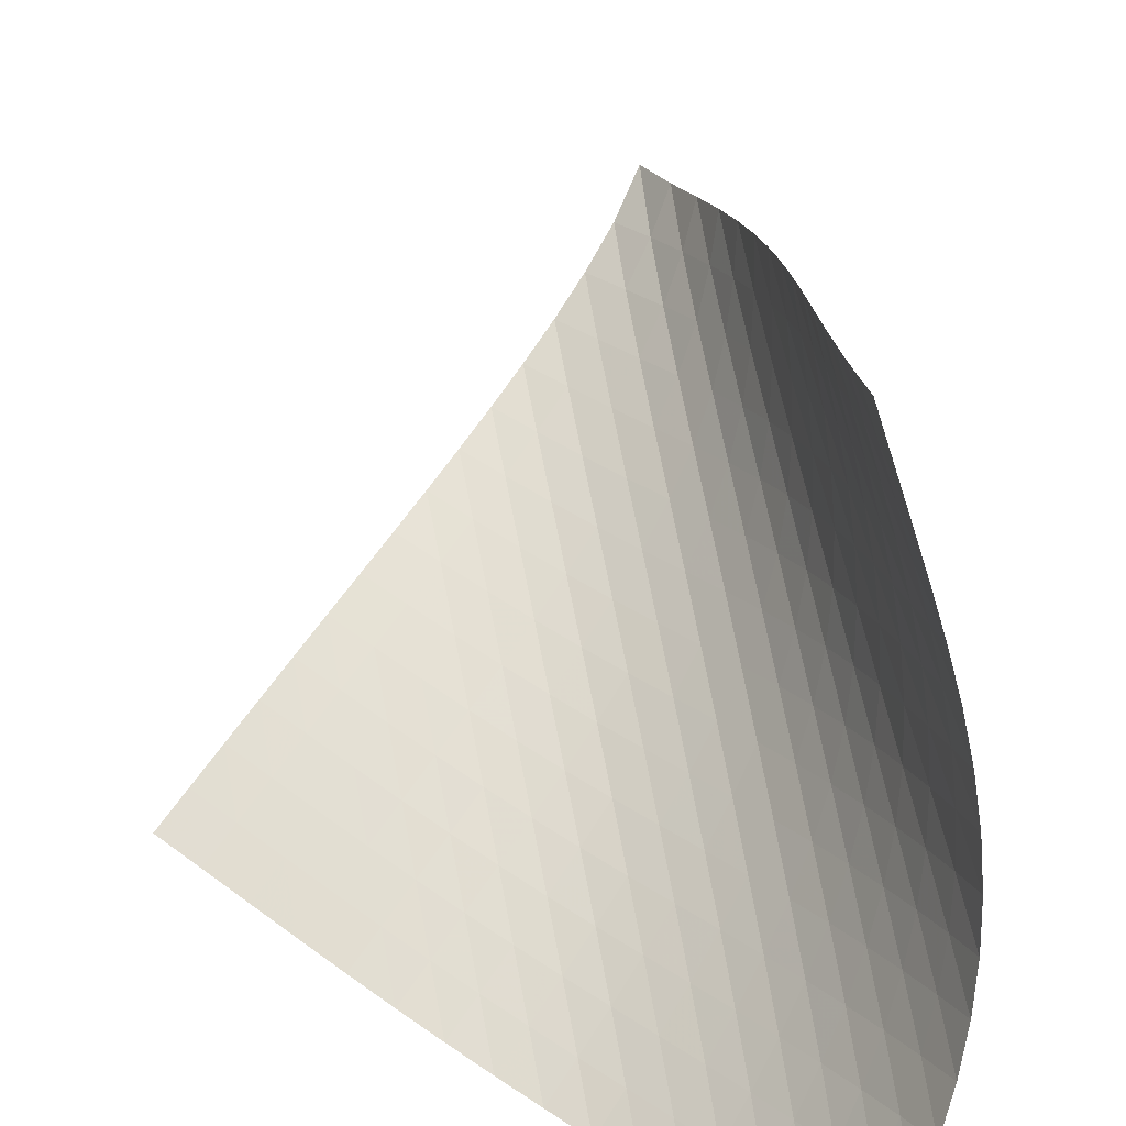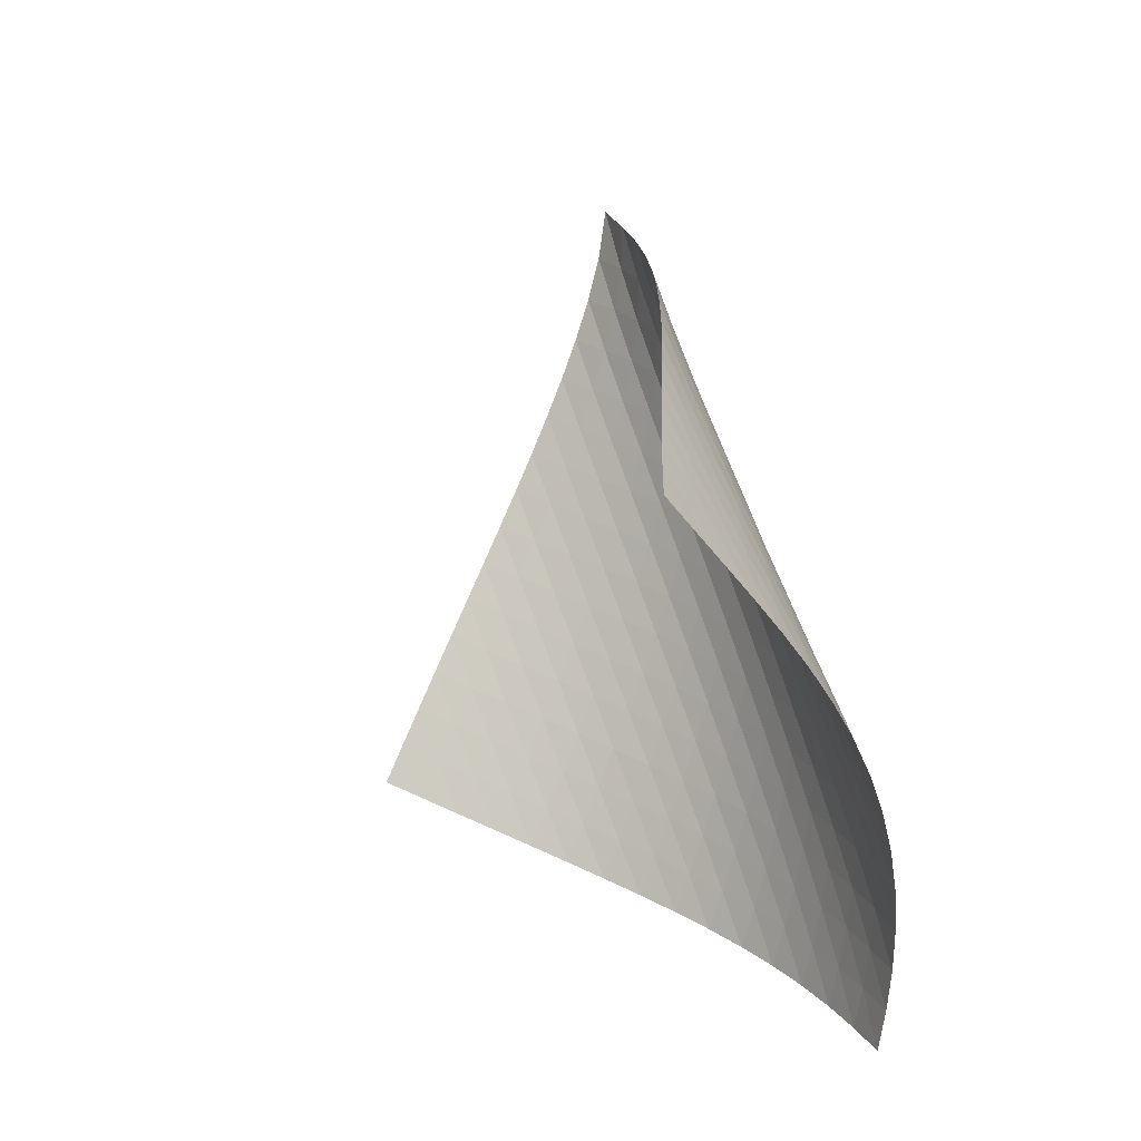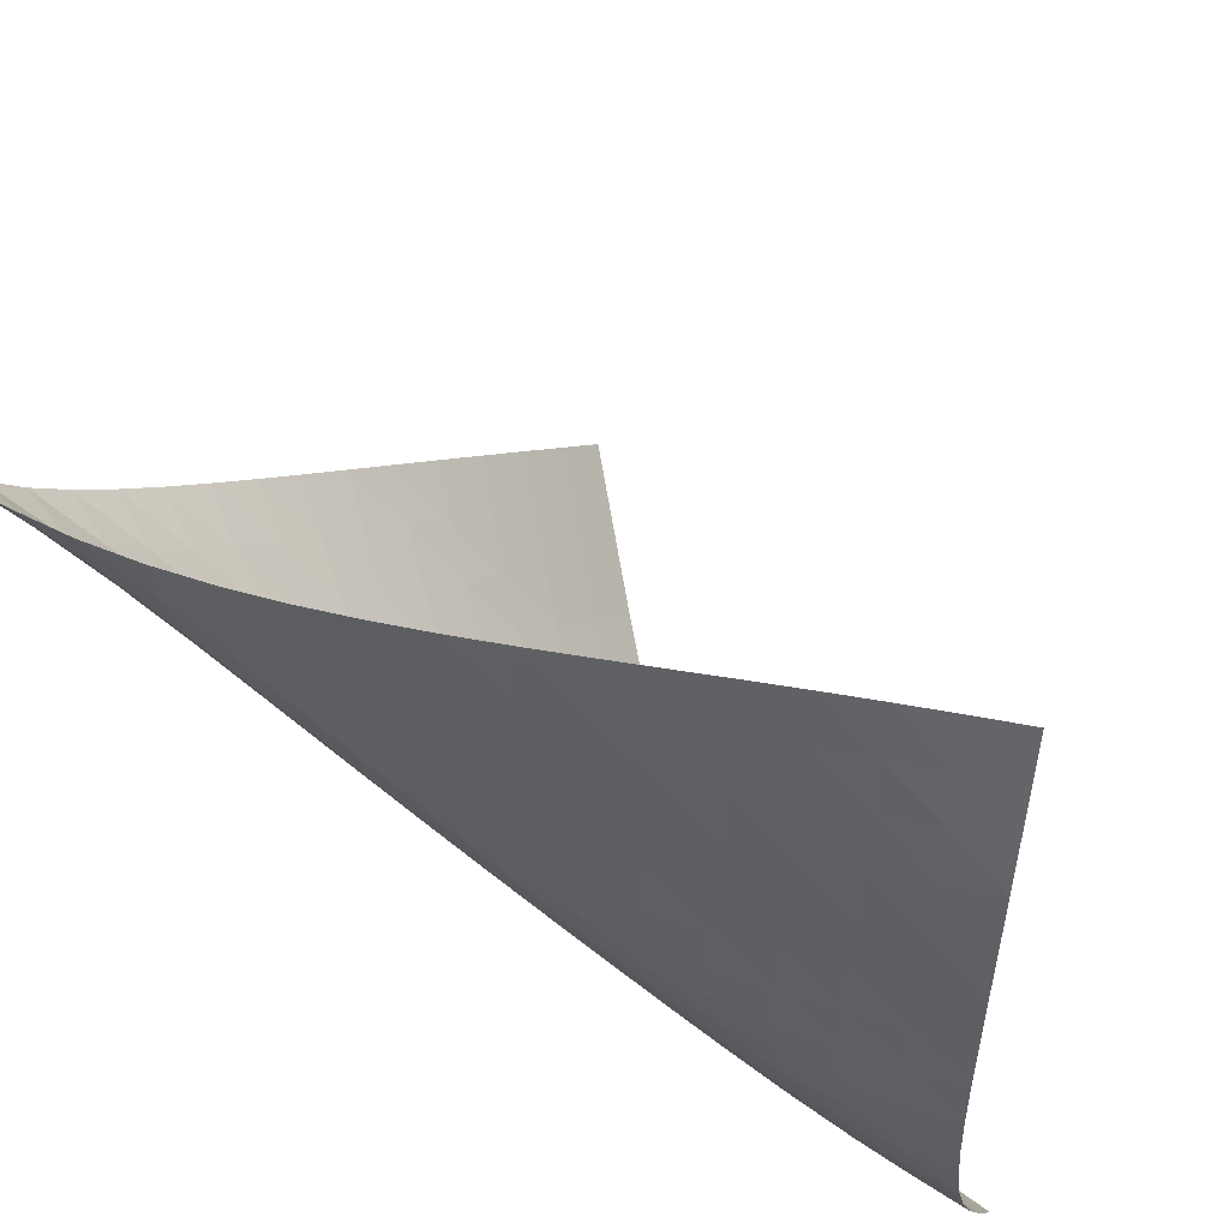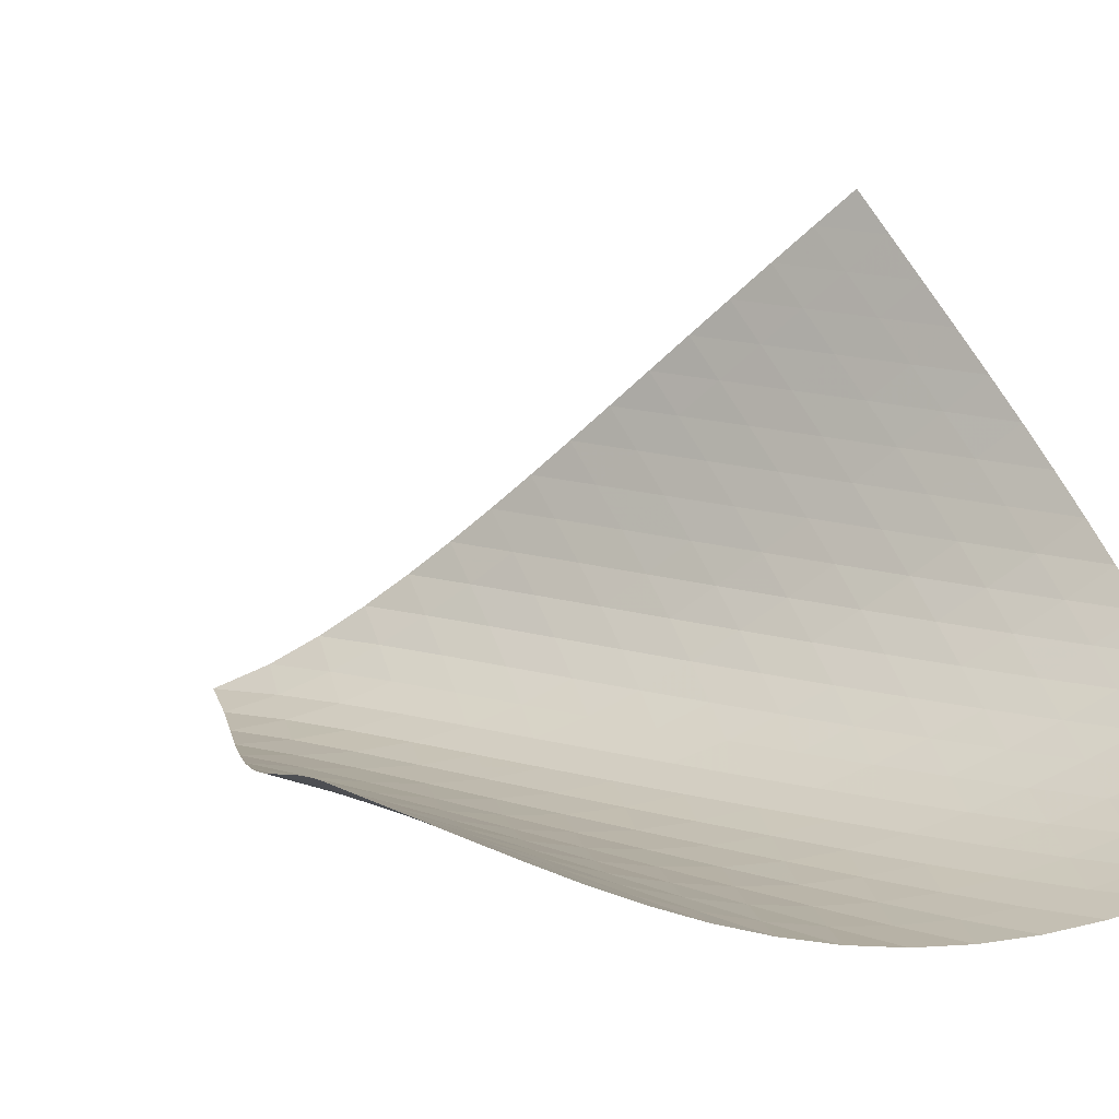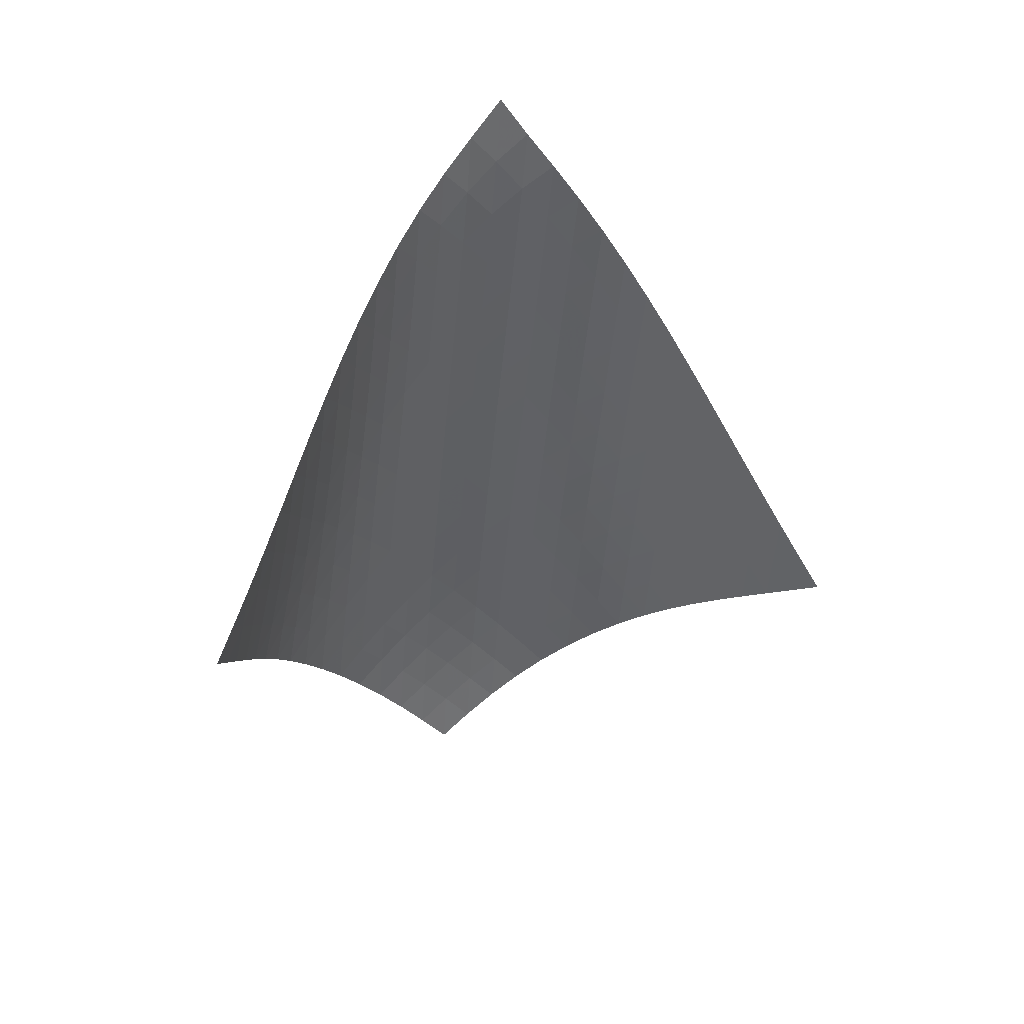
<metadata>
{"format":"obj","ext":"obj","renderer":"f3d","projection":"perspective","resolution":1024,"background":"white","views":[{"elev":48.5,"azim":4.0,"up":"+Z"},{"elev":-27.7,"azim":21.2,"up":"+Y"},{"elev":-32.4,"azim":-121.6,"up":"+Z"},{"elev":-12.2,"azim":-41.8,"up":"+Z"},{"elev":22.9,"azim":-61.3,"up":"+Y"}]}
</metadata>
<code>
v -6.495 -0.04858 6.495
v -3.139 -11.19 12.88
v -12.88 -11.19 3.139
v -2.552 -18.05 2.552
v -12.45 -10.46 3.296
v -12.02 -9.718 3.447
v -11.6 -8.974 3.588
v -11.17 -8.227 3.721
v -10.74 -7.478 3.85
v -10.32 -6.728 3.981
v -9.885 -5.979 4.119
v -9.45 -5.233 4.273
v -9.013 -4.49 4.45
v -8.572 -3.752 4.657
v -8.13 -3.02 4.902
v -7.69 -2.295 5.196
v -7.26 -1.573 5.548
v -6.85 -0.8434 5.973
v -5.973 -0.8434 6.85
v -5.548 -1.573 7.26
v -5.196 -2.295 7.69
v -4.902 -3.02 8.13
v -4.657 -3.752 8.572
v -4.45 -4.49 9.013
v -4.273 -5.233 9.45
v -4.119 -5.979 9.885
v -3.981 -6.728 10.32
v -3.85 -7.478 10.74
v -3.721 -8.227 11.17
v -3.588 -8.974 11.6
v -3.447 -9.718 12.02
v -3.296 -10.46 12.45
v -2.848 -11.56 12.15
v -2.556 -11.92 11.42
v -2.267 -12.29 10.69
v -1.992 -12.66 9.957
v -1.744 -13.04 9.219
v -1.539 -13.43 8.476
v -1.387 -13.84 7.732
v -1.3 -14.28 6.991
v -1.282 -14.74 6.262
v -1.336 -15.23 5.554
v -1.462 -15.75 4.875
v -1.655 -16.3 4.235
v -1.908 -16.87 3.635
v -2.211 -17.45 3.076
v -3.076 -17.45 2.211
v -3.635 -16.87 1.908
v -4.235 -16.3 1.655
v -4.875 -15.75 1.462
v -5.554 -15.23 1.336
v -6.262 -14.74 1.282
v -6.991 -14.28 1.3
v -7.732 -13.84 1.387
v -8.476 -13.43 1.539
v -9.219 -13.04 1.744
v -9.957 -12.66 1.992
v -10.69 -12.29 2.267
v -11.42 -11.92 2.556
v -12.15 -11.56 2.848
v -6.243 -1.44 6.243
v -6.588 -2.102 5.725
v -6.979 -2.784 5.287
v -7.397 -3.482 4.919
v -7.827 -4.193 4.611
v -8.263 -4.914 4.351
v -8.701 -5.644 4.13
v -9.137 -6.379 3.939
v -9.571 -7.118 3.769
v -10 -7.86 3.614
v -10.43 -8.603 3.465
v -10.86 -9.345 3.317
v -11.29 -10.09 3.165
v -11.72 -10.82 3.008
v -5.725 -2.102 6.588
v -5.977 -2.686 5.977
v -6.304 -3.314 5.445
v -6.684 -3.973 4.993
v -7.093 -4.656 4.613
v -7.519 -5.355 4.292
v -7.953 -6.068 4.02
v -8.389 -6.789 3.786
v -8.825 -7.517 3.581
v -9.26 -8.25 3.396
v -9.694 -8.985 3.223
v -10.13 -9.72 3.056
v -10.56 -10.46 2.89
v -10.99 -11.19 2.723
v -5.287 -2.784 6.979
v -5.445 -3.314 6.304
v -5.688 -3.888 5.688
v -6.008 -4.503 5.148
v -6.381 -5.149 4.686
v -6.786 -5.821 4.294
v -7.209 -6.511 3.962
v -7.642 -7.215 3.677
v -8.078 -7.929 3.428
v -8.515 -8.649 3.207
v -8.952 -9.374 3.005
v -9.388 -10.1 2.813
v -9.823 -10.83 2.627
v -10.26 -11.56 2.445
v -4.919 -3.482 7.397
v -4.993 -3.973 6.684
v -5.148 -4.503 6.008
v -5.392 -5.073 5.392
v -5.709 -5.68 4.848
v -6.077 -6.319 4.378
v -6.479 -6.982 3.975
v -6.9 -7.664 3.629
v -7.332 -8.36 3.329
v -7.768 -9.065 3.064
v -8.207 -9.777 2.824
v -8.645 -10.49 2.601
v -9.083 -11.21 2.39
v -9.521 -11.93 2.186
v -4.611 -4.193 7.827
v -4.613 -4.656 7.093
v -4.686 -5.149 6.381
v -4.848 -5.68 5.709
v -5.095 -6.249 5.095
v -5.411 -6.853 4.55
v -5.777 -7.486 4.073
v -6.175 -8.142 3.659
v -6.594 -8.816 3.299
v -7.024 -9.503 2.982
v -7.461 -10.2 2.698
v -7.9 -10.9 2.437
v -8.34 -11.61 2.192
v -8.78 -12.32 1.961
v -4.351 -4.914 8.263
v -4.292 -5.355 7.519
v -4.294 -5.821 6.786
v -4.378 -6.319 6.077
v -4.55 -6.853 5.411
v -4.801 -7.423 4.801
v -5.117 -8.024 4.255
v -5.48 -8.653 3.772
v -5.876 -9.302 3.348
v -6.292 -9.968 2.973
v -6.72 -10.65 2.638
v -7.155 -11.33 2.333
v -7.594 -12.03 2.049
v -8.035 -12.73 1.784
v -4.13 -5.644 8.701
v -4.02 -6.068 7.953
v -3.962 -6.511 7.209
v -3.975 -6.982 6.479
v -4.073 -7.486 5.777
v -4.255 -8.024 5.117
v -4.512 -8.595 4.512
v -4.828 -9.195 3.965
v -5.189 -9.819 3.477
v -5.581 -10.46 3.043
v -5.994 -11.12 2.653
v -6.419 -11.79 2.298
v -6.853 -12.47 1.971
v -7.291 -13.15 1.667
v -3.939 -6.379 9.137
v -3.786 -6.789 8.389
v -3.677 -7.215 7.642
v -3.629 -7.664 6.9
v -3.659 -8.142 6.175
v -3.772 -8.653 5.48
v -3.965 -9.195 4.828
v -4.227 -9.767 4.227
v -4.544 -10.37 3.681
v -4.903 -10.99 3.188
v -5.292 -11.62 2.743
v -5.701 -12.27 2.337
v -6.123 -12.93 1.964
v -6.553 -13.6 1.617
v -3.769 -7.118 9.571
v -3.581 -7.517 8.825
v -3.428 -7.929 8.078
v -3.329 -8.36 7.332
v -3.299 -8.816 6.594
v -3.348 -9.302 5.876
v -3.477 -9.819 5.189
v -3.681 -10.37 4.544
v -3.948 -10.94 3.948
v -4.267 -11.54 3.403
v -4.624 -12.15 2.905
v -5.009 -12.79 2.449
v -5.414 -13.43 2.029
v -5.832 -14.08 1.639
v -3.614 -7.86 10
v -3.396 -8.25 9.26
v -3.207 -8.649 8.515
v -3.064 -9.065 7.768
v -2.982 -9.503 7.024
v -2.973 -9.968 6.292
v -3.043 -10.46 5.581
v -3.188 -10.99 4.903
v -3.403 -11.54 4.267
v -3.676 -12.11 3.676
v -3.996 -12.71 3.131
v -4.352 -13.32 2.629
v -4.734 -13.95 2.165
v -5.136 -14.59 1.734
v -3.465 -8.603 10.43
v -3.223 -8.985 9.694
v -3.005 -9.374 8.952
v -2.824 -9.777 8.207
v -2.698 -10.2 7.461
v -2.638 -10.65 6.72
v -2.653 -11.12 5.994
v -2.743 -11.62 5.292
v -2.905 -12.15 4.624
v -3.131 -12.71 3.996
v -3.412 -13.29 3.412
v -3.735 -13.89 2.869
v -4.091 -14.5 2.366
v -4.473 -15.12 1.897
v -3.317 -9.345 10.86
v -3.056 -9.72 10.13
v -2.813 -10.1 9.388
v -2.601 -10.49 8.645
v -2.437 -10.9 7.9
v -2.333 -11.33 7.155
v -2.298 -11.79 6.419
v -2.337 -12.27 5.701
v -2.449 -12.79 5.009
v -2.629 -13.32 4.352
v -2.869 -13.89 3.735
v -3.159 -14.47 3.159
v -3.489 -15.07 2.623
v -3.85 -15.68 2.123
v -3.165 -10.09 11.29
v -2.89 -10.46 10.56
v -2.627 -10.83 9.823
v -2.39 -11.21 9.083
v -2.192 -11.61 8.34
v -2.049 -12.03 7.594
v -1.971 -12.47 6.853
v -1.964 -12.93 6.123
v -2.029 -13.43 5.414
v -2.165 -13.95 4.734
v -2.366 -14.5 4.091
v -2.623 -15.07 3.489
v -2.927 -15.65 2.927
v -3.267 -16.26 2.402
v -3.008 -10.82 11.72
v -2.723 -11.19 10.99
v -2.445 -11.56 10.26
v -2.186 -11.93 9.521
v -1.961 -12.32 8.78
v -1.784 -12.73 8.035
v -1.667 -13.15 7.291
v -1.617 -13.6 6.553
v -1.639 -14.08 5.832
v -1.734 -14.59 5.136
v -1.897 -15.12 4.473
v -2.123 -15.68 3.85
v -2.402 -16.26 3.267
v -2.723 -16.85 2.723
f 256 46 4
f 256 4 47
f 5 74 60
f 5 60 3
f 74 88 59
f 74 59 60
f 88 102 58
f 88 58 59
f 102 116 57
f 102 57 58
f 116 130 56
f 116 56 57
f 130 144 55
f 130 55 56
f 144 158 54
f 144 54 55
f 158 172 53
f 158 53 54
f 172 186 52
f 172 52 53
f 186 200 51
f 186 51 52
f 200 214 50
f 200 50 51
f 214 228 49
f 214 49 50
f 228 242 48
f 228 48 49
f 242 256 47
f 242 47 48
f 1 19 61
f 1 61 18
f 18 61 62
f 18 62 17
f 17 62 63
f 17 63 16
f 16 63 64
f 16 64 15
f 15 64 65
f 15 65 14
f 14 65 66
f 14 66 13
f 13 66 67
f 13 67 12
f 12 67 68
f 12 68 11
f 11 68 69
f 11 69 10
f 10 69 70
f 10 70 9
f 9 70 71
f 9 71 8
f 8 71 72
f 8 72 7
f 7 72 73
f 7 73 6
f 6 73 74
f 6 74 5
f 19 20 75
f 19 75 61
f 61 75 76
f 61 76 62
f 62 76 77
f 62 77 63
f 63 77 78
f 63 78 64
f 64 78 79
f 64 79 65
f 65 79 80
f 65 80 66
f 66 80 81
f 66 81 67
f 67 81 82
f 67 82 68
f 68 82 83
f 68 83 69
f 69 83 84
f 69 84 70
f 70 84 85
f 70 85 71
f 71 85 86
f 71 86 72
f 72 86 87
f 72 87 73
f 73 87 88
f 73 88 74
f 20 21 89
f 20 89 75
f 75 89 90
f 75 90 76
f 76 90 91
f 76 91 77
f 77 91 92
f 77 92 78
f 78 92 93
f 78 93 79
f 79 93 94
f 79 94 80
f 80 94 95
f 80 95 81
f 81 95 96
f 81 96 82
f 82 96 97
f 82 97 83
f 83 97 98
f 83 98 84
f 84 98 99
f 84 99 85
f 85 99 100
f 85 100 86
f 86 100 101
f 86 101 87
f 87 101 102
f 87 102 88
f 21 22 103
f 21 103 89
f 89 103 104
f 89 104 90
f 90 104 105
f 90 105 91
f 91 105 106
f 91 106 92
f 92 106 107
f 92 107 93
f 93 107 108
f 93 108 94
f 94 108 109
f 94 109 95
f 95 109 110
f 95 110 96
f 96 110 111
f 96 111 97
f 97 111 112
f 97 112 98
f 98 112 113
f 98 113 99
f 99 113 114
f 99 114 100
f 100 114 115
f 100 115 101
f 101 115 116
f 101 116 102
f 22 23 117
f 22 117 103
f 103 117 118
f 103 118 104
f 104 118 119
f 104 119 105
f 105 119 120
f 105 120 106
f 106 120 121
f 106 121 107
f 107 121 122
f 107 122 108
f 108 122 123
f 108 123 109
f 109 123 124
f 109 124 110
f 110 124 125
f 110 125 111
f 111 125 126
f 111 126 112
f 112 126 127
f 112 127 113
f 113 127 128
f 113 128 114
f 114 128 129
f 114 129 115
f 115 129 130
f 115 130 116
f 23 24 131
f 23 131 117
f 117 131 132
f 117 132 118
f 118 132 133
f 118 133 119
f 119 133 134
f 119 134 120
f 120 134 135
f 120 135 121
f 121 135 136
f 121 136 122
f 122 136 137
f 122 137 123
f 123 137 138
f 123 138 124
f 124 138 139
f 124 139 125
f 125 139 140
f 125 140 126
f 126 140 141
f 126 141 127
f 127 141 142
f 127 142 128
f 128 142 143
f 128 143 129
f 129 143 144
f 129 144 130
f 24 25 145
f 24 145 131
f 131 145 146
f 131 146 132
f 132 146 147
f 132 147 133
f 133 147 148
f 133 148 134
f 134 148 149
f 134 149 135
f 135 149 150
f 135 150 136
f 136 150 151
f 136 151 137
f 137 151 152
f 137 152 138
f 138 152 153
f 138 153 139
f 139 153 154
f 139 154 140
f 140 154 155
f 140 155 141
f 141 155 156
f 141 156 142
f 142 156 157
f 142 157 143
f 143 157 158
f 143 158 144
f 25 26 159
f 25 159 145
f 145 159 160
f 145 160 146
f 146 160 161
f 146 161 147
f 147 161 162
f 147 162 148
f 148 162 163
f 148 163 149
f 149 163 164
f 149 164 150
f 150 164 165
f 150 165 151
f 151 165 166
f 151 166 152
f 152 166 167
f 152 167 153
f 153 167 168
f 153 168 154
f 154 168 169
f 154 169 155
f 155 169 170
f 155 170 156
f 156 170 171
f 156 171 157
f 157 171 172
f 157 172 158
f 26 27 173
f 26 173 159
f 159 173 174
f 159 174 160
f 160 174 175
f 160 175 161
f 161 175 176
f 161 176 162
f 162 176 177
f 162 177 163
f 163 177 178
f 163 178 164
f 164 178 179
f 164 179 165
f 165 179 180
f 165 180 166
f 166 180 181
f 166 181 167
f 167 181 182
f 167 182 168
f 168 182 183
f 168 183 169
f 169 183 184
f 169 184 170
f 170 184 185
f 170 185 171
f 171 185 186
f 171 186 172
f 27 28 187
f 27 187 173
f 173 187 188
f 173 188 174
f 174 188 189
f 174 189 175
f 175 189 190
f 175 190 176
f 176 190 191
f 176 191 177
f 177 191 192
f 177 192 178
f 178 192 193
f 178 193 179
f 179 193 194
f 179 194 180
f 180 194 195
f 180 195 181
f 181 195 196
f 181 196 182
f 182 196 197
f 182 197 183
f 183 197 198
f 183 198 184
f 184 198 199
f 184 199 185
f 185 199 200
f 185 200 186
f 28 29 201
f 28 201 187
f 187 201 202
f 187 202 188
f 188 202 203
f 188 203 189
f 189 203 204
f 189 204 190
f 190 204 205
f 190 205 191
f 191 205 206
f 191 206 192
f 192 206 207
f 192 207 193
f 193 207 208
f 193 208 194
f 194 208 209
f 194 209 195
f 195 209 210
f 195 210 196
f 196 210 211
f 196 211 197
f 197 211 212
f 197 212 198
f 198 212 213
f 198 213 199
f 199 213 214
f 199 214 200
f 29 30 215
f 29 215 201
f 201 215 216
f 201 216 202
f 202 216 217
f 202 217 203
f 203 217 218
f 203 218 204
f 204 218 219
f 204 219 205
f 205 219 220
f 205 220 206
f 206 220 221
f 206 221 207
f 207 221 222
f 207 222 208
f 208 222 223
f 208 223 209
f 209 223 224
f 209 224 210
f 210 224 225
f 210 225 211
f 211 225 226
f 211 226 212
f 212 226 227
f 212 227 213
f 213 227 228
f 213 228 214
f 30 31 229
f 30 229 215
f 215 229 230
f 215 230 216
f 216 230 231
f 216 231 217
f 217 231 232
f 217 232 218
f 218 232 233
f 218 233 219
f 219 233 234
f 219 234 220
f 220 234 235
f 220 235 221
f 221 235 236
f 221 236 222
f 222 236 237
f 222 237 223
f 223 237 238
f 223 238 224
f 224 238 239
f 224 239 225
f 225 239 240
f 225 240 226
f 226 240 241
f 226 241 227
f 227 241 242
f 227 242 228
f 31 32 243
f 31 243 229
f 229 243 244
f 229 244 230
f 230 244 245
f 230 245 231
f 231 245 246
f 231 246 232
f 232 246 247
f 232 247 233
f 233 247 248
f 233 248 234
f 234 248 249
f 234 249 235
f 235 249 250
f 235 250 236
f 236 250 251
f 236 251 237
f 237 251 252
f 237 252 238
f 238 252 253
f 238 253 239
f 239 253 254
f 239 254 240
f 240 254 255
f 240 255 241
f 241 255 256
f 241 256 242
f 32 2 33
f 32 33 243
f 243 33 34
f 243 34 244
f 244 34 35
f 244 35 245
f 245 35 36
f 245 36 246
f 246 36 37
f 246 37 247
f 247 37 38
f 247 38 248
f 248 38 39
f 248 39 249
f 249 39 40
f 249 40 250
f 250 40 41
f 250 41 251
f 251 41 42
f 251 42 252
f 252 42 43
f 252 43 253
f 253 43 44
f 253 44 254
f 254 44 45
f 254 45 255
f 255 45 46
f 255 46 256

</code>
